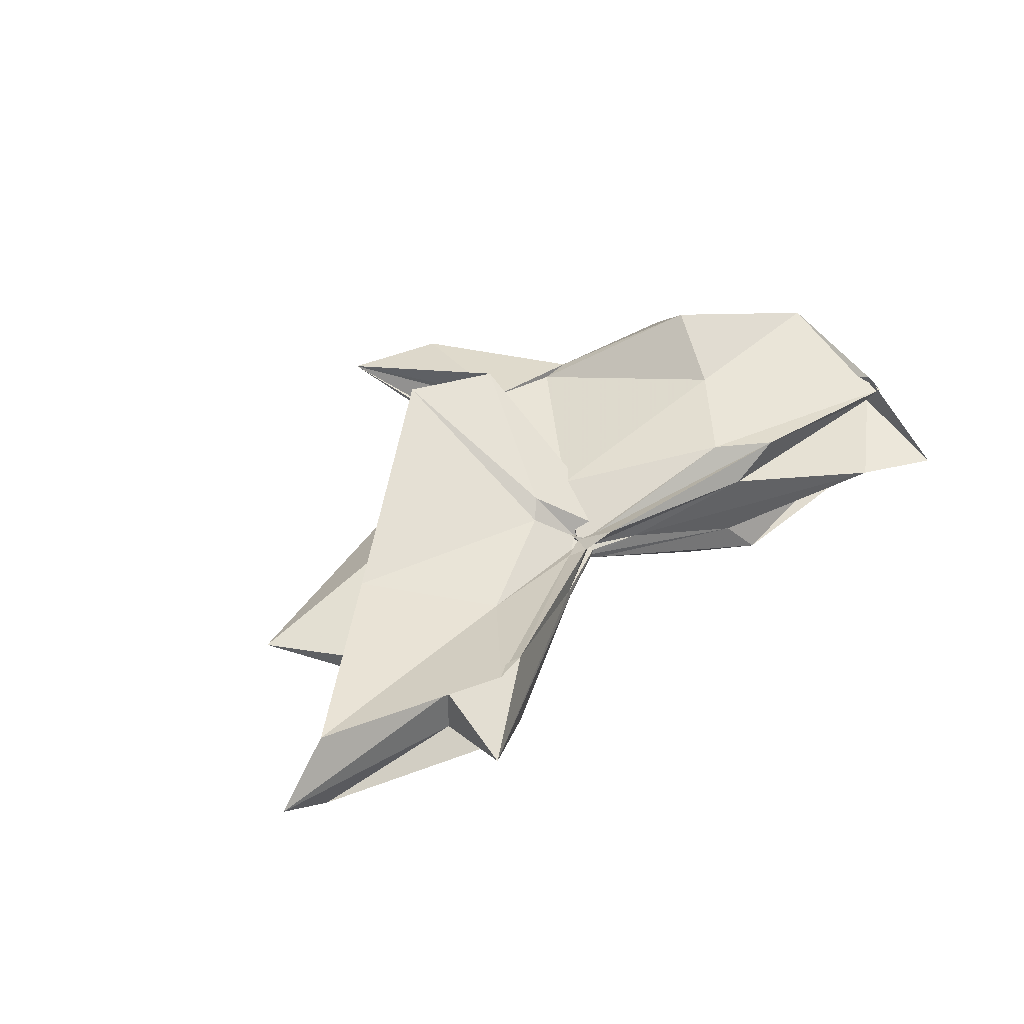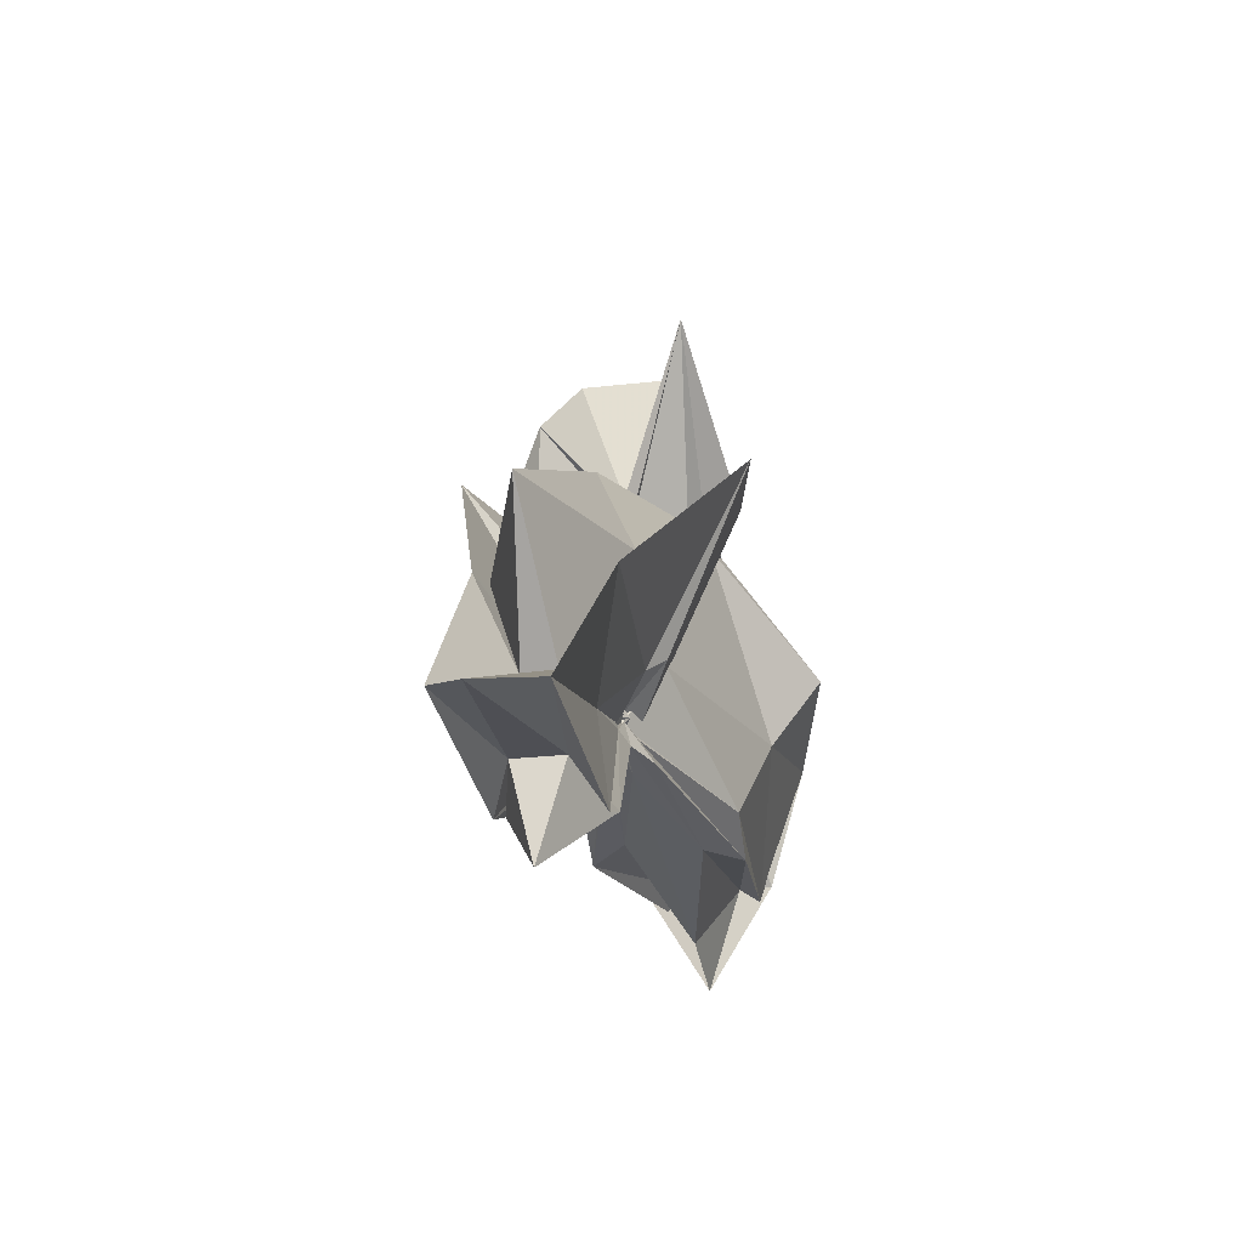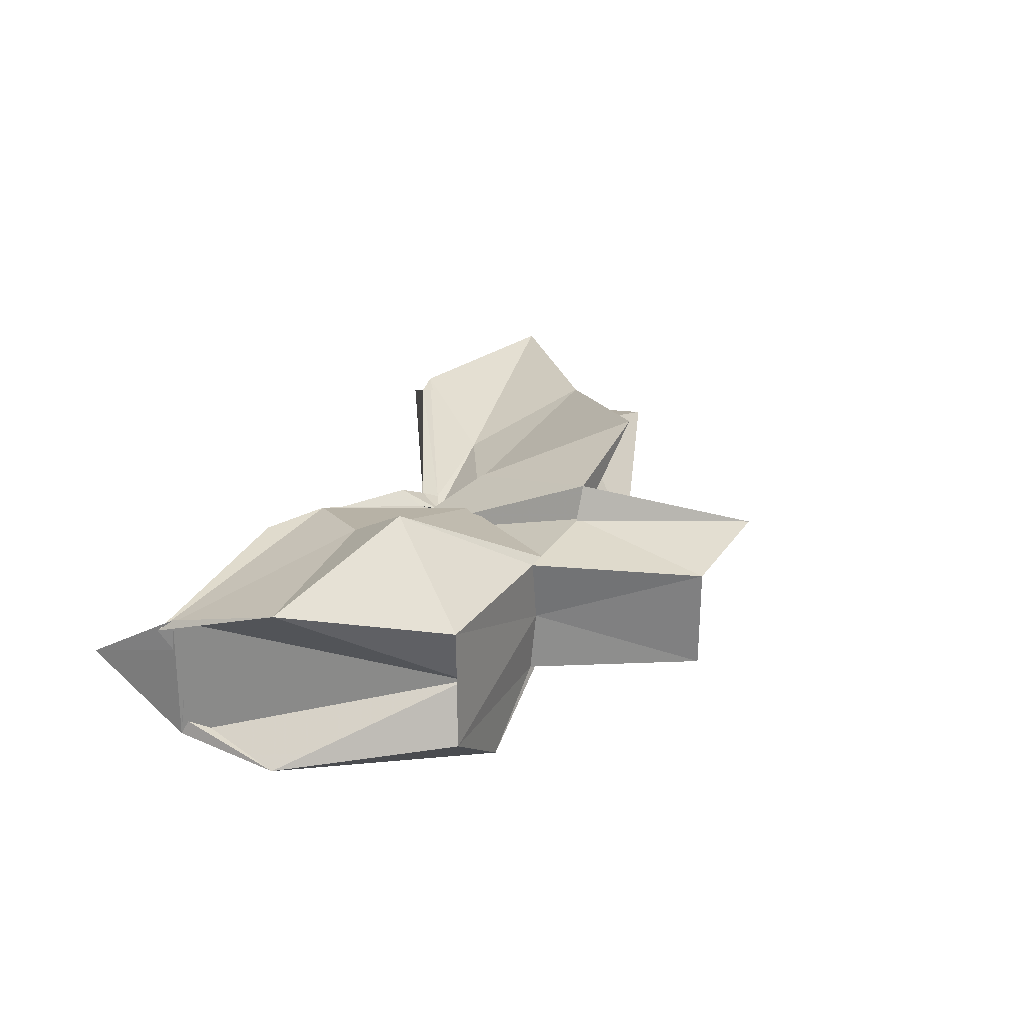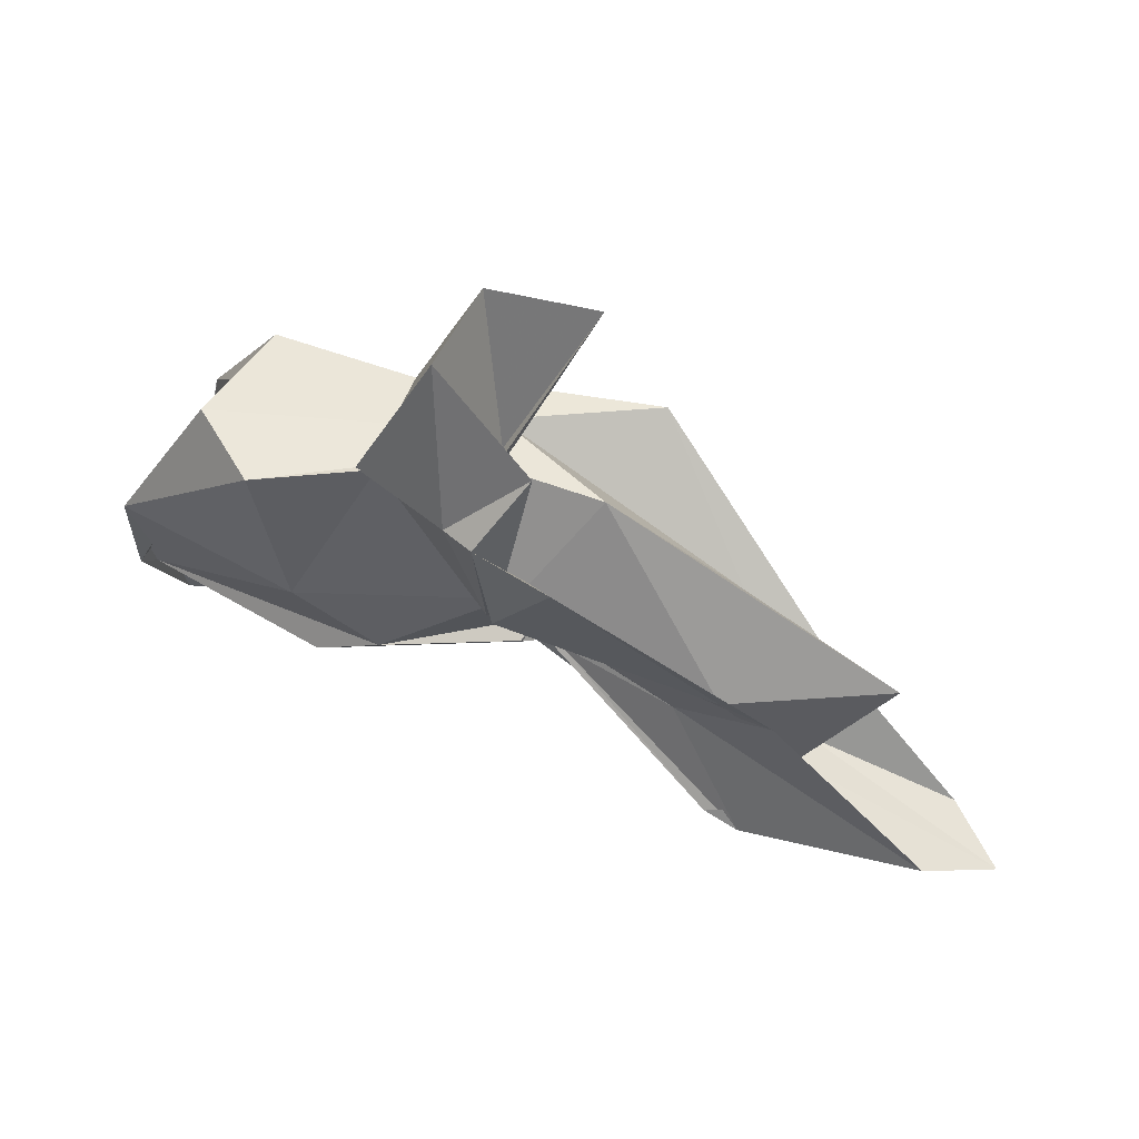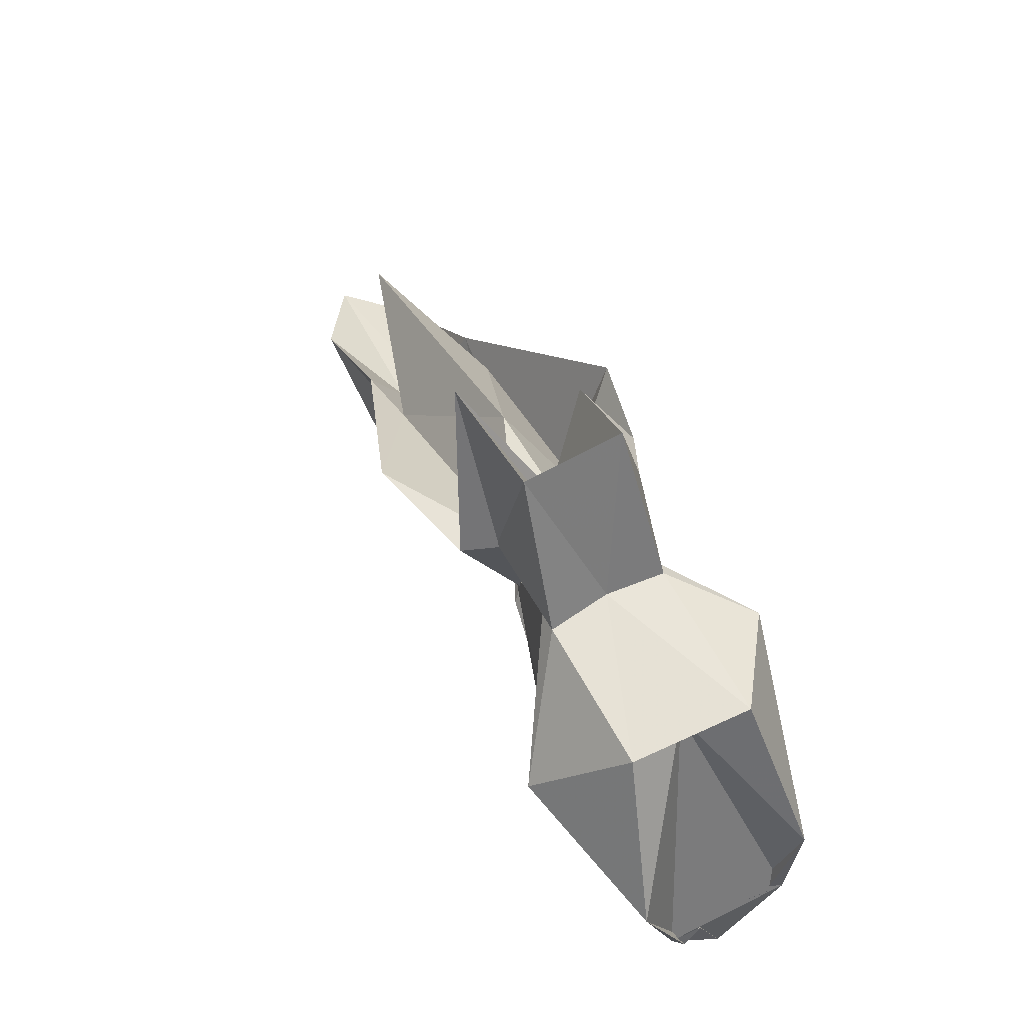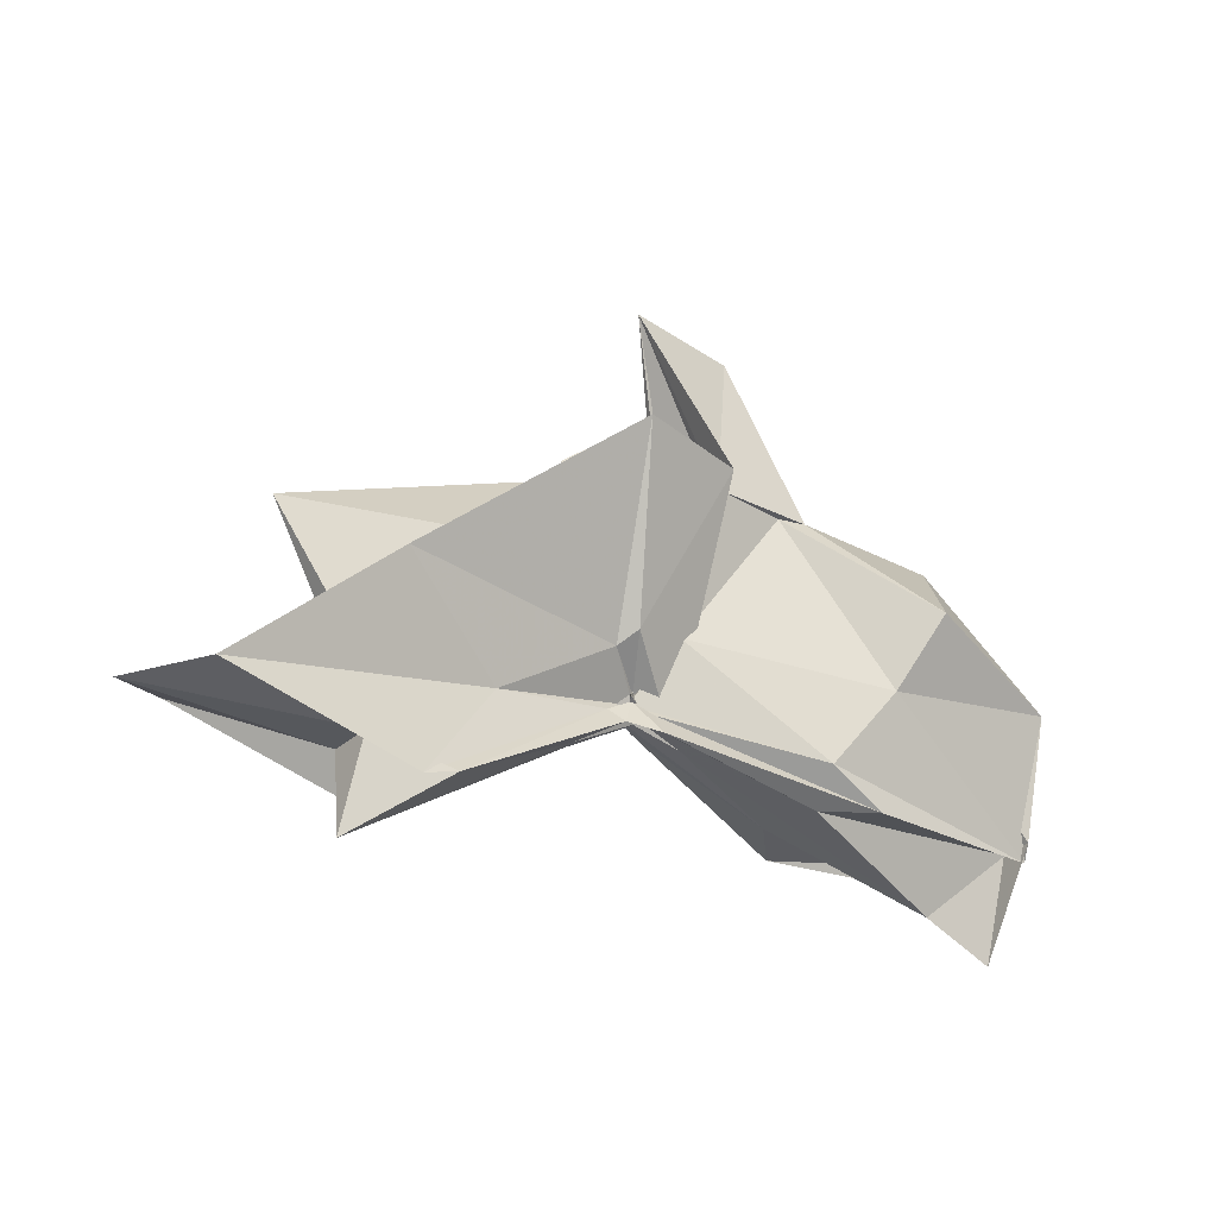
<metadata>
{"format":"obj","ext":"obj","renderer":"f3d","projection":"perspective","resolution":1024,"background":"white","views":[{"elev":38.6,"azim":140.0,"up":"+Y"},{"elev":-20.1,"azim":102.5,"up":"+Z"},{"elev":27.7,"azim":-61.5,"up":"+Y"},{"elev":48.5,"azim":25.3,"up":"+Z"},{"elev":62.7,"azim":-118.1,"up":"+Z"},{"elev":-28.8,"azim":143.6,"up":"+Z"}]}
</metadata>
<code>
v -0.4209 -7.056e-06 0.2476
v -0.3947 -0.003867 0.05569
v -0.08122 -0.003934 0.1443
v -0.2306 0.04444 0.142
v -0.3294 0.1091 0.2473
v -0.3704 0.03781 0.1112
v -0.4344 -0.007686 0.05437
v -0.5019 0.04722 0.248
v -0.6093 0.1183 0.1669
v -0.6554 0.0501 0.2469
v -0.6621 -0.05461 0.2512
v -0.5923 -0.1049 0.2483
v -0.5064 -0.05073 0.2474
v -0.4199 -0.04143 0.1069
v -0.379 -0.04486 0.1694
v -0.328 -0.1106 0.2468
v -0.2096 -0.05362 0.1172
v -0.1517 0.01027 0.03232
v -0.1631 0.04721 0.1082
v -0.3594 0.02335 0.09977
v -0.3932 -0.001868 0.07868
v -0.4172 0.02687 0.1229
v -0.5878 0.0798 0.1076
v -0.7466 0.08178 0.1312
v -0.6401 -0.002877 0.2465
v -0.7454 -0.07302 0.1183
v -0.5767 -0.08666 0.1049
v -0.4093 -0.02251 0.1122
v -0.393 -0.007241 0.0765
v -0.3606 -0.02844 0.09764
v -0.1645 -0.05332 0.1093
v -0.154 -0.01617 0.03018
v -0.02966 0.03575 -0.01516
v -0.2632 0.009347 0.04115
v -0.3963 -0.005846 0.07297
v -0.3882 -0.001329 0.06925
v -0.5361 0.0606 0.03849
v -0.7548 0.04088 0.01839
v -0.7497 0.05171 0.03127
v -0.7523 -0.0588 0.0313
v -0.75 -0.03926 0.01383
v -0.5141 -0.06009 0.03997
v -0.3851 0.006551 0.07327
v -0.3964 -0.00245 0.07144
v -0.2634 -0.01549 0.04123
v -0.03019 -0.04233 -0.0151
v 0.02189 -0.00375 -0.03093
v -0.1892 0.03563 -0.05479
v -0.3674 0.0013 0.05892
v -0.39 0.0008028 0.07187
v -0.4056 0.008595 0.06158
v -0.5861 0.05691 0.01262
v -0.7511 0.02373 0.03015
v -0.7496 -0.003733 -0.05727
v -0.7499 -0.0261 0.03529
v -0.5731 -0.06523 0.01132
v -0.4008 -0.0183 0.05865
v -0.3913 0.001566 0.08008
v -0.3676 -0.00835 0.05733
v -0.189 -0.04226 -0.055
v -0.1541 -0.02336 -0.02516
v -0.1544 0.0161 -0.02489
v -0.3306 -0.007292 0.2485
v -0.4442 0.03996 0.2476
v -0.4265 0.0845 0.2479
v -0.4348 0.05459 0.2476
v -0.5258 0.0518 0.2492
v -0.5189 -0.002892 0.2492
v -0.5231 -0.05472 0.2461
v -0.4313 -0.0841 0.2456
v -0.401 -0.09598 0.2473
v -0.3996 -0.07 0.1365
v -0.4228 -0.01086 0.2501
v -0.3605 0.05181 0.3837
v -0.4559 0.04118 0.3795
v -0.4529 -0.04797 0.3782
v -0.3665 -0.06039 0.3065
v -0.2182 0.03585 -0.04612
v -0.3795 0.007918 0.04951
v -0.4055 0.02119 0.04235
v -0.544 0.03024 0.0121
v -0.6855 -0.00392 -0.03008
v -0.5436 -0.03297 0.01989
v -0.401 -0.01507 0.0541
v -0.381 -0.008943 0.06138
v -0.2197 -0.0423 -0.04492
v -0.148 -0.003811 -0.09931
v -0.3352 3.693e-05 0.02232
v -0.3938 -0.0006797 0.06029
v -0.4396 -0.003727 0.04587
v -0.3937 -0.008385 0.05531
v -0.3353 -0.006883 0.02144
f 3 18 4
f 4 18 19
f 4 19 5
f 5 19 20
f 5 20 6
f 6 20 21
f 6 21 7
f 7 21 22
f 7 22 8
f 8 22 23
f 8 23 9
f 9 23 24
f 9 24 10
f 10 24 25
f 10 25 11
f 11 25 26
f 11 26 12
f 12 26 27
f 12 27 13
f 13 27 28
f 13 28 14
f 14 28 29
f 14 29 15
f 15 29 30
f 15 30 16
f 16 30 31
f 16 31 17
f 17 31 32
f 17 32 3
f 3 32 18
f 18 33 19
f 19 33 34
f 19 34 20
f 20 34 35
f 20 35 21
f 21 35 36
f 21 36 22
f 22 36 37
f 22 37 23
f 23 37 38
f 23 38 24
f 24 38 39
f 24 39 25
f 25 39 40
f 25 40 26
f 26 40 41
f 26 41 27
f 27 41 42
f 27 42 28
f 28 42 43
f 28 43 29
f 29 43 44
f 29 44 30
f 30 44 45
f 30 45 31
f 31 45 46
f 31 46 32
f 32 46 47
f 32 47 18
f 18 47 33
f 33 48 34
f 34 48 49
f 34 49 35
f 35 49 50
f 35 50 36
f 36 50 51
f 36 51 37
f 37 51 52
f 37 52 38
f 38 52 53
f 38 53 39
f 39 53 54
f 39 54 40
f 40 54 55
f 40 55 41
f 41 55 56
f 41 56 42
f 42 56 57
f 42 57 43
f 43 57 58
f 43 58 44
f 44 58 59
f 44 59 45
f 45 59 60
f 45 60 46
f 46 60 61
f 46 61 47
f 47 61 62
f 47 62 33
f 33 62 48
f 63 64 73
f 64 74 73
f 64 65 74
f 65 66 74
f 66 75 74
f 66 67 75
f 67 68 75
f 68 76 75
f 68 69 76
f 69 70 76
f 70 77 76
f 70 71 77
f 71 72 77
f 72 73 77
f 72 63 73
f 78 88 79
f 79 88 89
f 79 89 80
f 80 89 81
f 81 89 90
f 81 90 82
f 82 90 83
f 83 90 91
f 83 91 84
f 84 91 85
f 85 91 92
f 85 92 86
f 86 92 87
f 87 92 88
f 87 88 78
f 3 4 63
f 63 4 64
f 4 5 64
f 64 5 65
f 5 6 65
f 6 7 65
f 65 7 66
f 7 8 66
f 66 8 67
f 8 9 67
f 9 10 67
f 67 10 68
f 10 11 68
f 68 11 69
f 11 12 69
f 12 13 69
f 69 13 70
f 13 14 70
f 70 14 71
f 14 15 71
f 15 16 71
f 71 16 72
f 16 17 72
f 72 17 63
f 17 3 63
f 48 78 49
f 49 78 79
f 49 79 50
f 50 79 80
f 50 80 51
f 51 80 52
f 52 80 81
f 52 81 53
f 53 81 82
f 53 82 54
f 54 82 55
f 55 82 83
f 55 83 56
f 56 83 84
f 56 84 57
f 57 84 58
f 58 84 85
f 58 85 59
f 59 85 86
f 59 86 60
f 60 86 61
f 61 86 87
f 61 87 62
f 62 87 78
f 62 78 48
f 73 74 1
f 74 75 1
f 75 76 1
f 76 77 1
f 77 73 1
f 89 88 2
f 90 89 2
f 91 90 2
f 92 91 2
f 88 92 2

</code>
